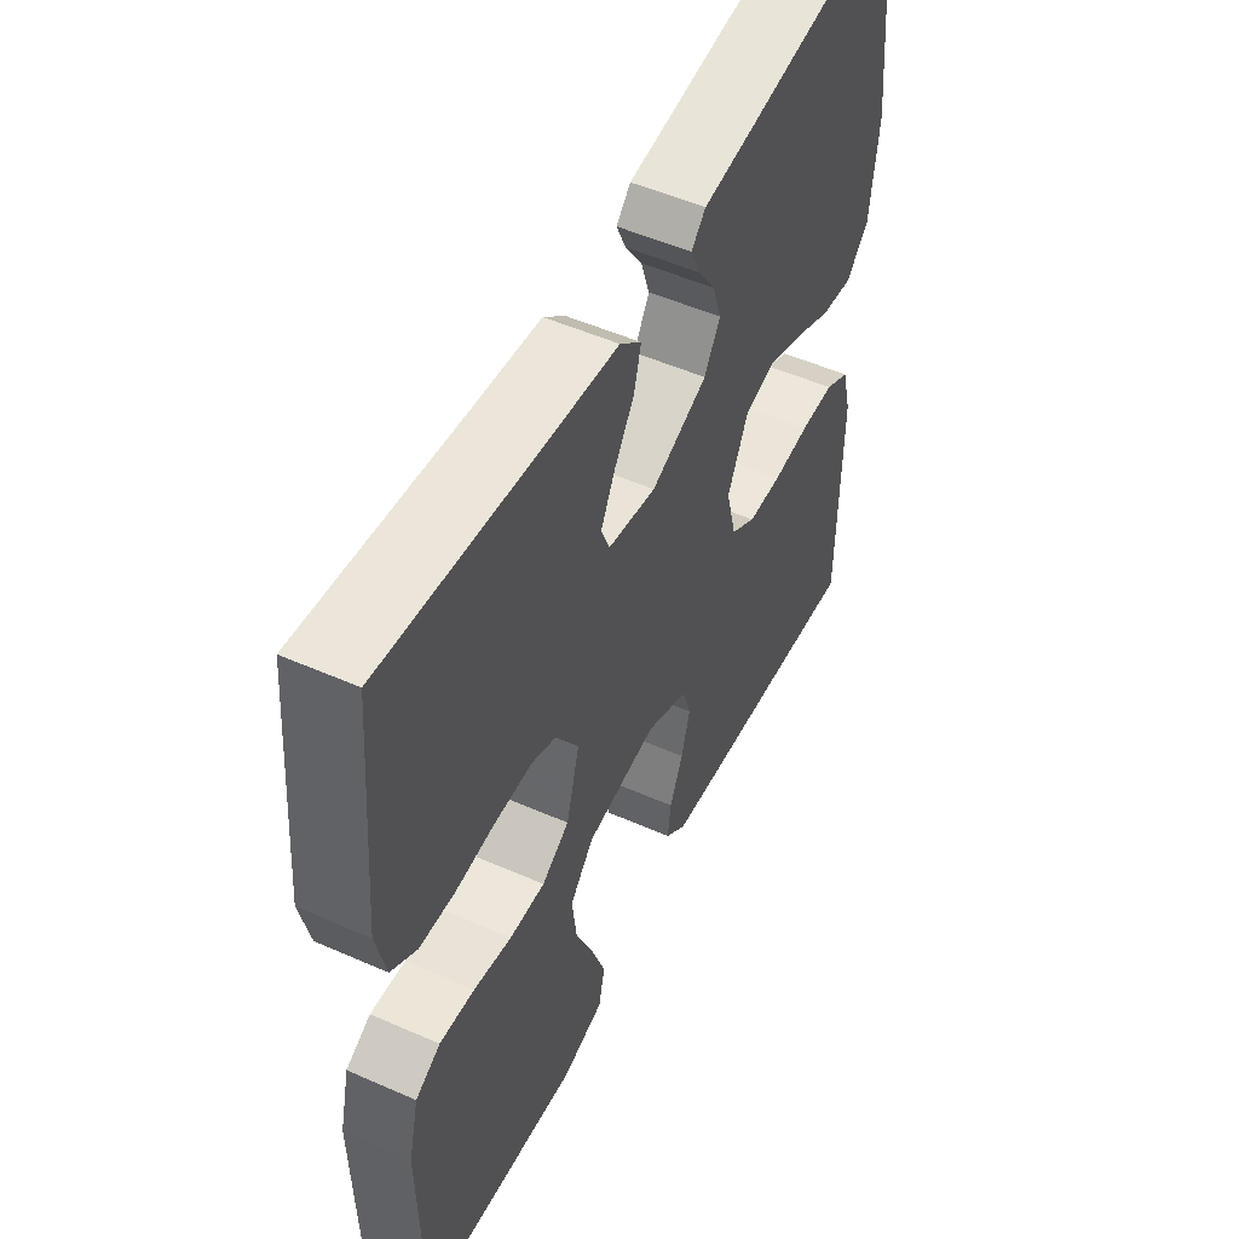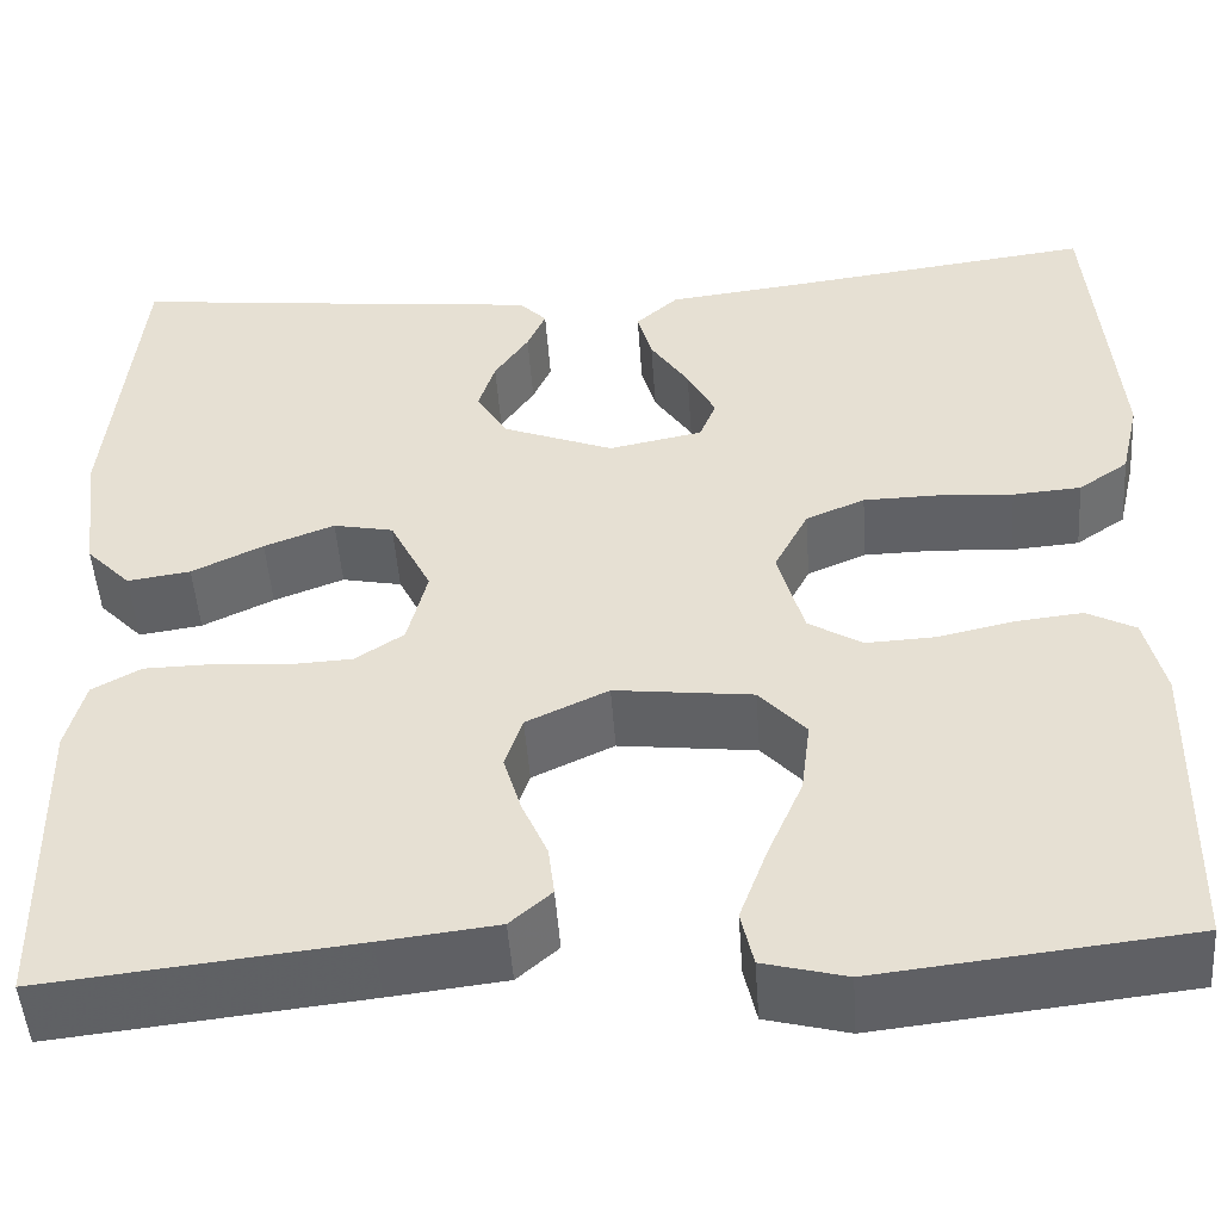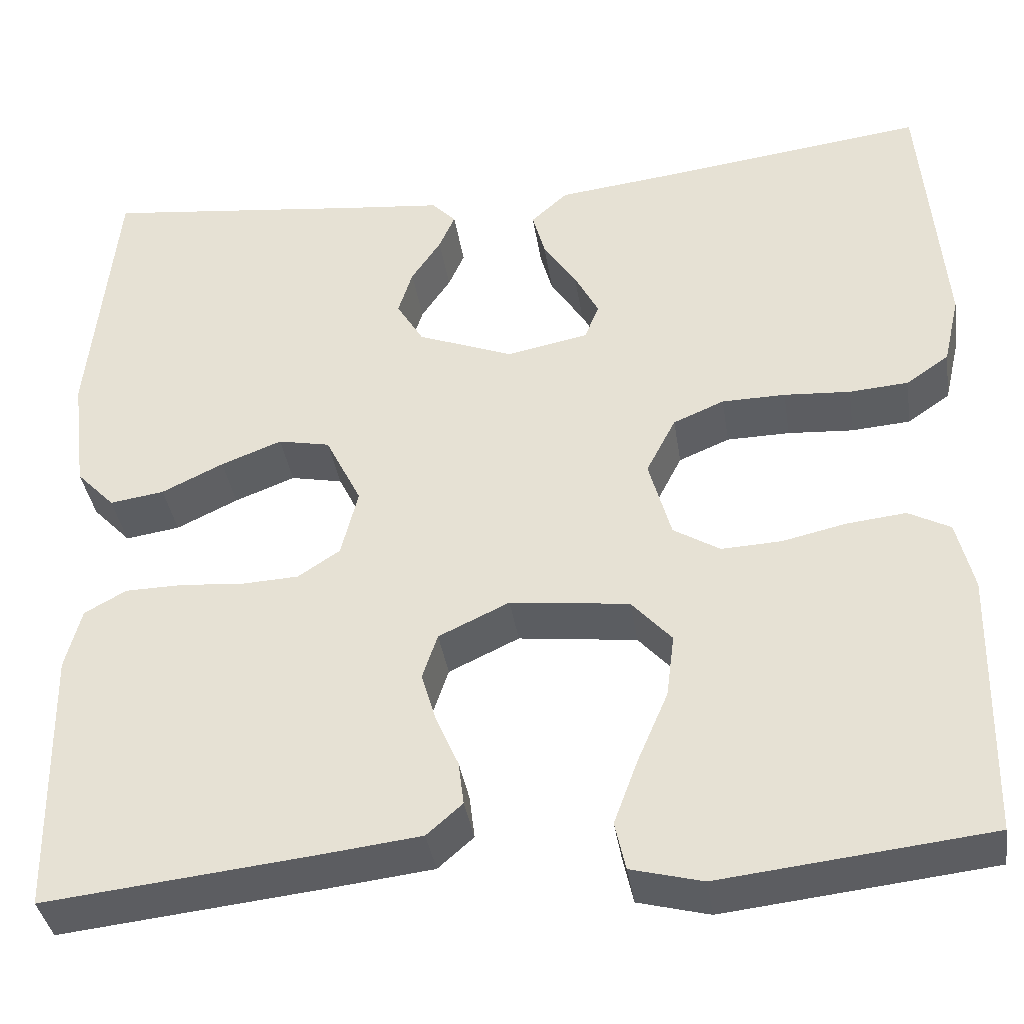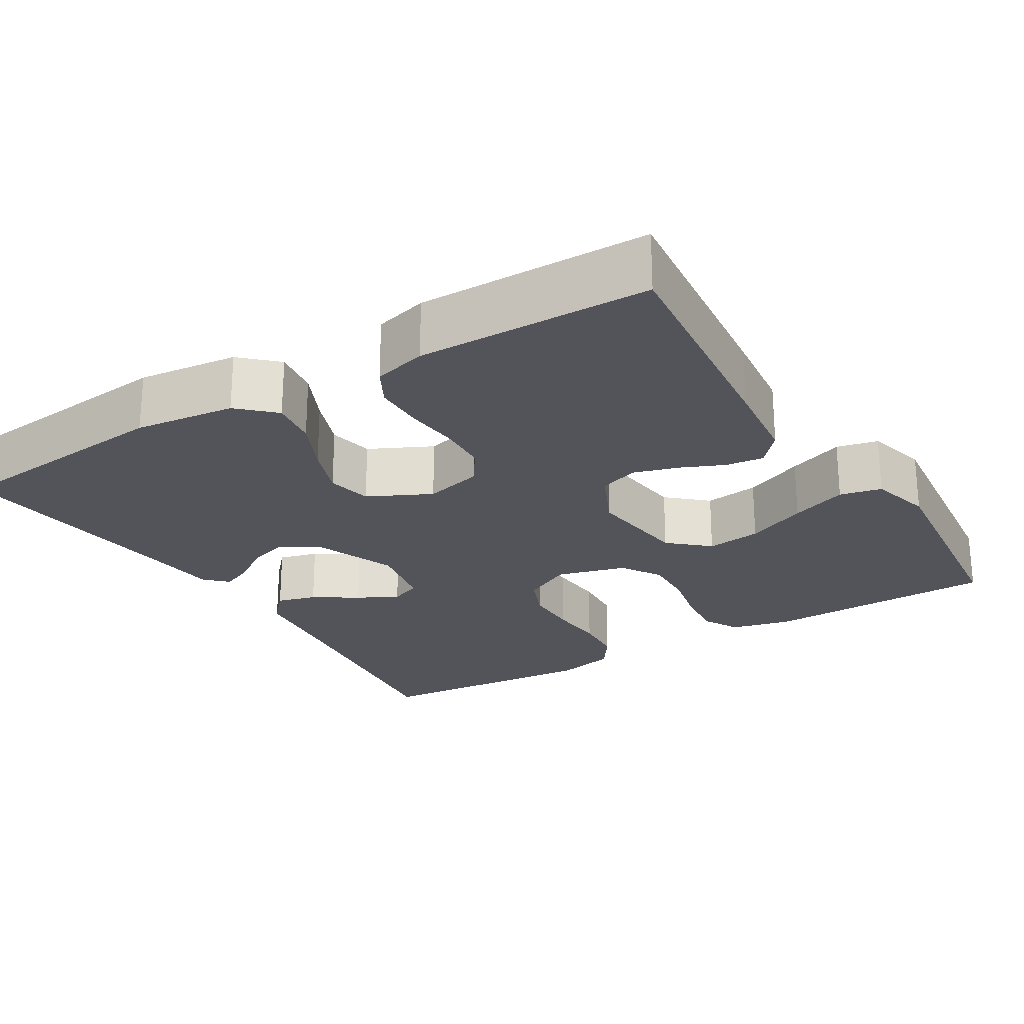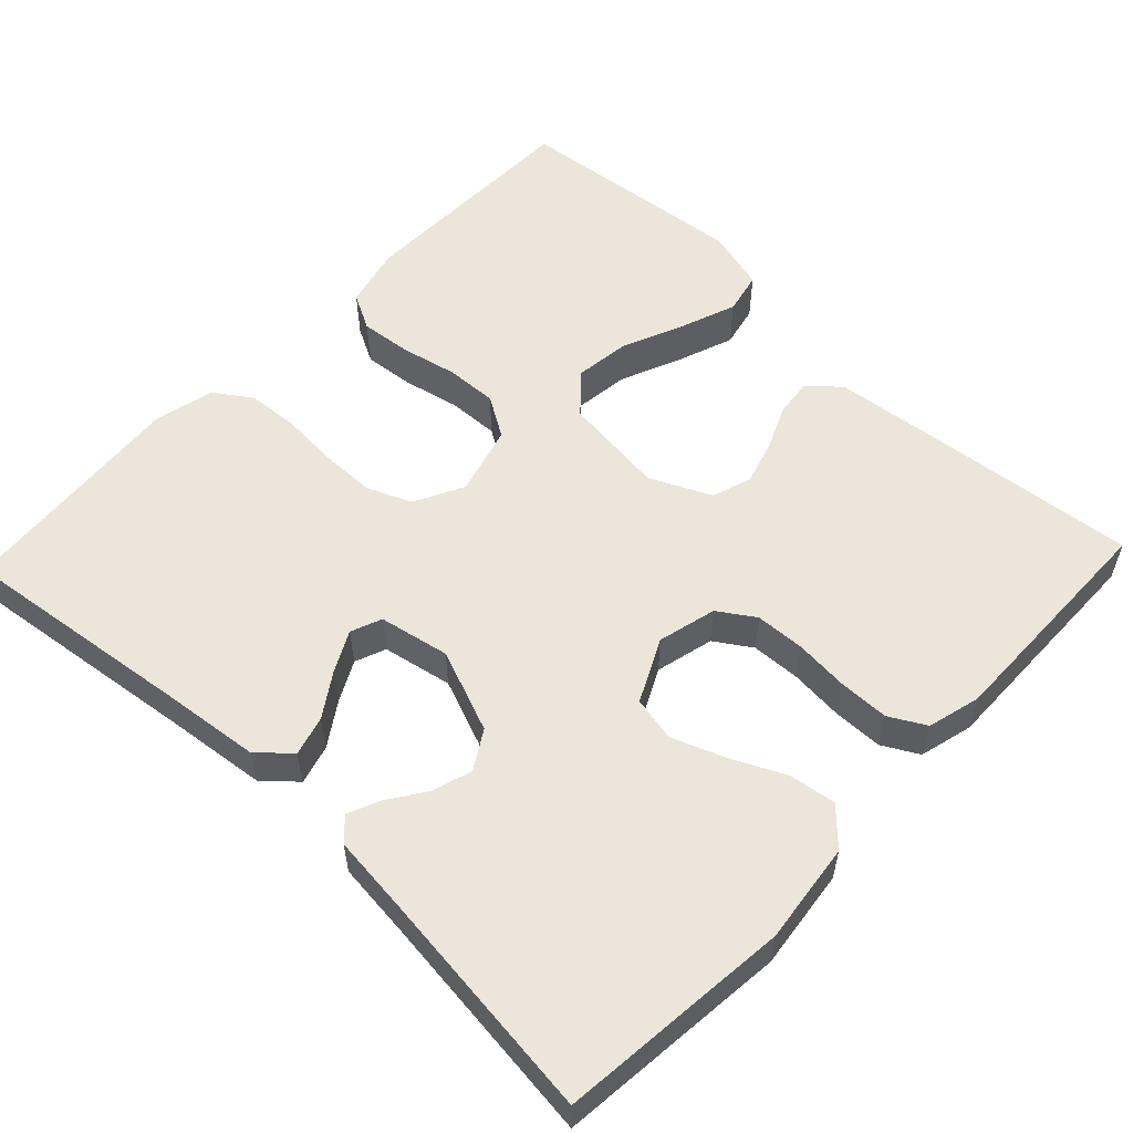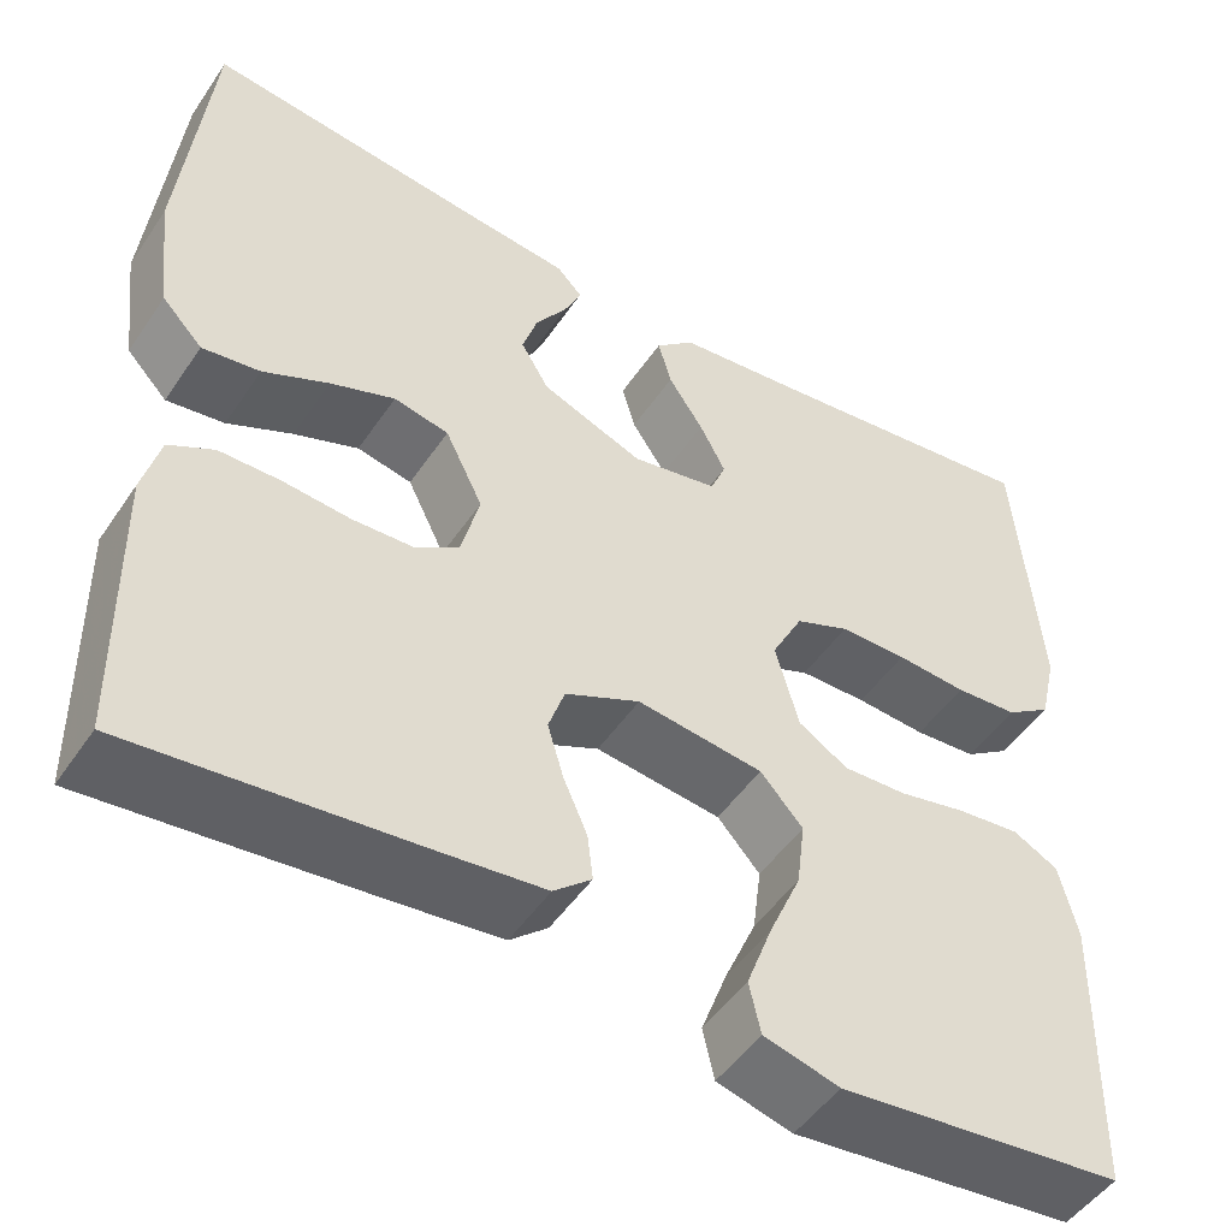
<metadata>
{"format":"obj","ext":"obj","renderer":"f3d","projection":"perspective","resolution":1024,"background":"white","views":[{"elev":51.8,"azim":-64.5,"up":"+Z"},{"elev":-49.2,"azim":-176.0,"up":"+Z"},{"elev":-37.6,"azim":-171.3,"up":"+Z"},{"elev":-23.8,"azim":121.5,"up":"+Y"},{"elev":56.2,"azim":43.5,"up":"+Y"},{"elev":-49.5,"azim":147.2,"up":"+Z"}]}
</metadata>
<code>
v -0.5 0.07 -0.5
v -0.506 0.07 -0.2
v -0.487 0.07 -0.121
v -0.44 0.07 -0.096
v -0.374 0.07 -0.103
v -0.302 0.07 -0.119
v -0.235 0.07 -0.122
v -0.183 0.07 -0.09
v -0.158 0.07 0
v -0.191 0.07 0.064
v -0.248 0.07 0.088
v -0.319 0.07 0.089
v -0.393 0.07 0.084
v -0.459 0.07 0.089
v -0.507 0.07 0.122
v -0.525 0.07 0.2
v -0.5 0.07 0.5
v -0.2 0.07 0.462
v -0.07 0.07 0.447
v -0.029 0.07 0.41
v -0.043 0.07 0.359
v -0.08 0.07 0.303
v -0.107 0.07 0.251
v -0.091 0.07 0.211
v 0 0.07 0.193
v 0.107 0.07 0.235
v 0.137 0.07 0.285
v 0.121 0.07 0.336
v 0.088 0.07 0.385
v 0.07 0.07 0.426
v 0.097 0.07 0.454
v 0.2 0.07 0.465
v 0.5 0.07 0.5
v 0.53 0.07 0.2
v 0.514 0.07 0.07
v 0.471 0.07 0.025
v 0.41 0.07 0.034
v 0.341 0.07 0.067
v 0.273 0.07 0.093
v 0.215 0.07 0.081
v 0.175 0.07 0
v 0.194 0.07 -0.076
v 0.241 0.07 -0.107
v 0.305 0.07 -0.11
v 0.375 0.07 -0.104
v 0.44 0.07 -0.105
v 0.487 0.07 -0.131
v 0.505 0.07 -0.2
v 0.5 0.07 -0.5
v 0.2 0.07 -0.468
v 0.088 0.07 -0.455
v 0.048 0.07 -0.42
v 0.054 0.07 -0.371
v 0.079 0.07 -0.314
v 0.096 0.07 -0.257
v 0.079 0.07 -0.206
v 0 0.07 -0.169
v -0.133 0.07 -0.185
v -0.178 0.07 -0.235
v -0.169 0.07 -0.306
v -0.135 0.07 -0.385
v -0.108 0.07 -0.458
v -0.12 0.07 -0.512
v -0.2 0.07 -0.533
v -0.5 0 -0.5
v -0.506 0 -0.2
v -0.487 0 -0.121
v -0.44 0 -0.096
v -0.374 0 -0.103
v -0.302 0 -0.119
v -0.235 0 -0.122
v -0.183 0 -0.09
v -0.158 0 0
v -0.191 0 0.064
v -0.248 0 0.088
v -0.319 0 0.089
v -0.393 0 0.084
v -0.459 0 0.089
v -0.507 0 0.122
v -0.525 0 0.2
v -0.5 0 0.5
v -0.2 0 0.462
v -0.07 0 0.447
v -0.029 0 0.41
v -0.043 0 0.359
v -0.08 0 0.303
v -0.107 0 0.251
v -0.091 0 0.211
v 0 0 0.193
v 0.107 0 0.235
v 0.137 0 0.285
v 0.121 0 0.336
v 0.088 0 0.385
v 0.07 0 0.426
v 0.097 0 0.454
v 0.2 0 0.465
v 0.5 0 0.5
v 0.53 0 0.2
v 0.514 0 0.07
v 0.471 0 0.025
v 0.41 0 0.034
v 0.341 0 0.067
v 0.273 0 0.093
v 0.215 0 0.081
v 0.175 0 0
v 0.194 0 -0.076
v 0.241 0 -0.107
v 0.305 0 -0.11
v 0.375 0 -0.104
v 0.44 0 -0.105
v 0.487 0 -0.131
v 0.505 0 -0.2
v 0.5 0 -0.5
v 0.2 0 -0.468
v 0.088 0 -0.455
v 0.048 0 -0.42
v 0.054 0 -0.371
v 0.079 0 -0.314
v 0.096 0 -0.257
v 0.079 0 -0.206
v 0 0 -0.169
v -0.133 0 -0.185
v -0.178 0 -0.235
v -0.169 0 -0.306
v -0.135 0 -0.385
v -0.108 0 -0.458
v -0.12 0 -0.512
v -0.2 0 -0.533
f 4 5 6
f 3 4 6
f 2 3 6
f 1 2 6
f 64 1 6
f 63 64 6
f 62 63 6
f 61 62 6
f 60 61 6
f 59 60 6 7
f 58 59 7 8
f 57 58 8 9
f 56 57 9 10
f 52 53 54
f 51 52 54
f 50 51 54
f 49 50 54
f 48 49 54
f 47 48 54
f 46 47 54
f 45 46 54
f 44 45 54
f 43 44 54 55
f 42 43 55 56
f 36 37 38
f 35 36 38
f 34 35 38
f 33 34 38
f 32 33 38
f 31 32 38
f 30 31 38
f 29 30 38
f 28 29 38
f 27 28 38 39
f 26 27 39 40
f 20 21 22
f 19 20 22
f 18 19 22
f 18 22 23
f 17 18 23
f 16 17 23
f 15 16 23
f 14 15 23
f 13 14 23
f 12 13 23
f 11 12 23 24
f 41 42 56 10
f 41 10 11
f 40 41 11
f 26 40 11
f 25 26 11
f 11 24 25
f 70 69 68
f 70 68 67
f 70 67 66
f 70 66 65
f 70 65 128
f 70 128 127
f 70 127 126
f 70 126 125
f 70 125 124
f 71 70 124 123
f 72 71 123 122
f 73 72 122 121
f 74 73 121 120
f 118 117 116
f 118 116 115
f 118 115 114
f 118 114 113
f 118 113 112
f 118 112 111
f 118 111 110
f 118 110 109
f 118 109 108
f 119 118 108 107
f 120 119 107 106
f 102 101 100
f 102 100 99
f 102 99 98
f 102 98 97
f 102 97 96
f 102 96 95
f 102 95 94
f 102 94 93
f 102 93 92
f 103 102 92 91
f 104 103 91 90
f 86 85 84
f 86 84 83
f 86 83 82
f 87 86 82
f 87 82 81
f 87 81 80
f 87 80 79
f 87 79 78
f 87 78 77
f 87 77 76
f 88 87 76 75
f 74 120 106 105
f 75 74 105
f 75 105 104
f 75 104 90
f 75 90 89
f 89 88 75
f 1 65 66 2
f 2 66 67 3
f 3 67 68 4
f 4 68 69 5
f 5 69 70 6
f 6 70 71 7
f 7 71 72 8
f 8 72 73 9
f 9 73 74 10
f 10 74 75 11
f 11 75 76 12
f 12 76 77 13
f 13 77 78 14
f 14 78 79 15
f 15 79 80 16
f 16 80 81 17
f 17 81 82 18
f 18 82 83 19
f 19 83 84 20
f 20 84 85 21
f 21 85 86 22
f 22 86 87 23
f 23 87 88 24
f 24 88 89 25
f 25 89 90 26
f 26 90 91 27
f 27 91 92 28
f 28 92 93 29
f 29 93 94 30
f 30 94 95 31
f 31 95 96 32
f 32 96 97 33
f 33 97 98 34
f 34 98 99 35
f 35 99 100 36
f 36 100 101 37
f 37 101 102 38
f 38 102 103 39
f 39 103 104 40
f 40 104 105 41
f 41 105 106 42
f 42 106 107 43
f 43 107 108 44
f 44 108 109 45
f 45 109 110 46
f 46 110 111 47
f 47 111 112 48
f 48 112 113 49
f 49 113 114 50
f 50 114 115 51
f 51 115 116 52
f 52 116 117 53
f 53 117 118 54
f 54 118 119 55
f 55 119 120 56
f 56 120 121 57
f 57 121 122 58
f 58 122 123 59
f 59 123 124 60
f 60 124 125 61
f 61 125 126 62
f 62 126 127 63
f 63 127 128 64
f 64 128 65 1

</code>
